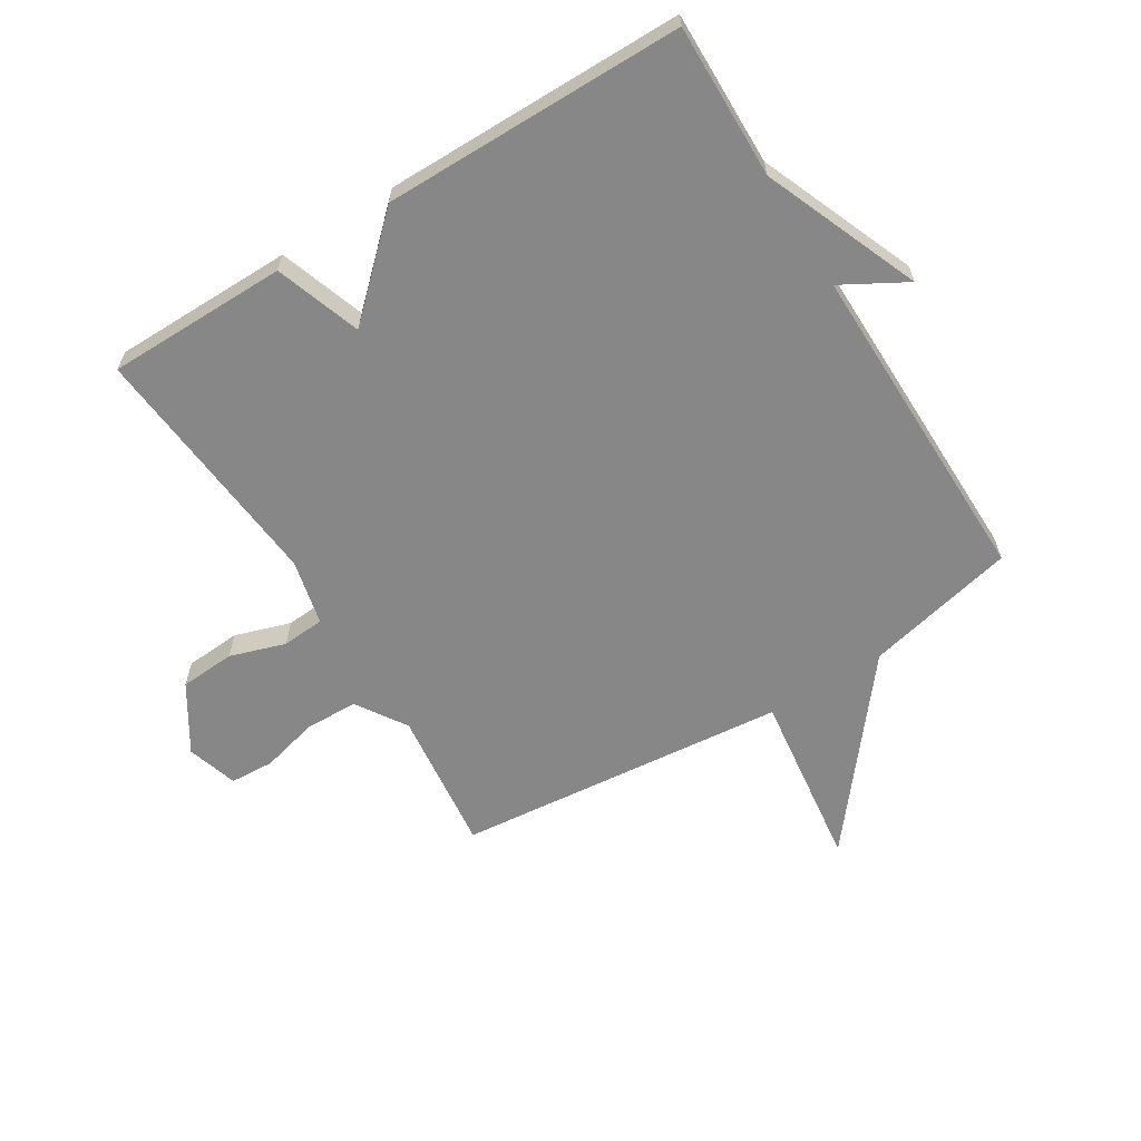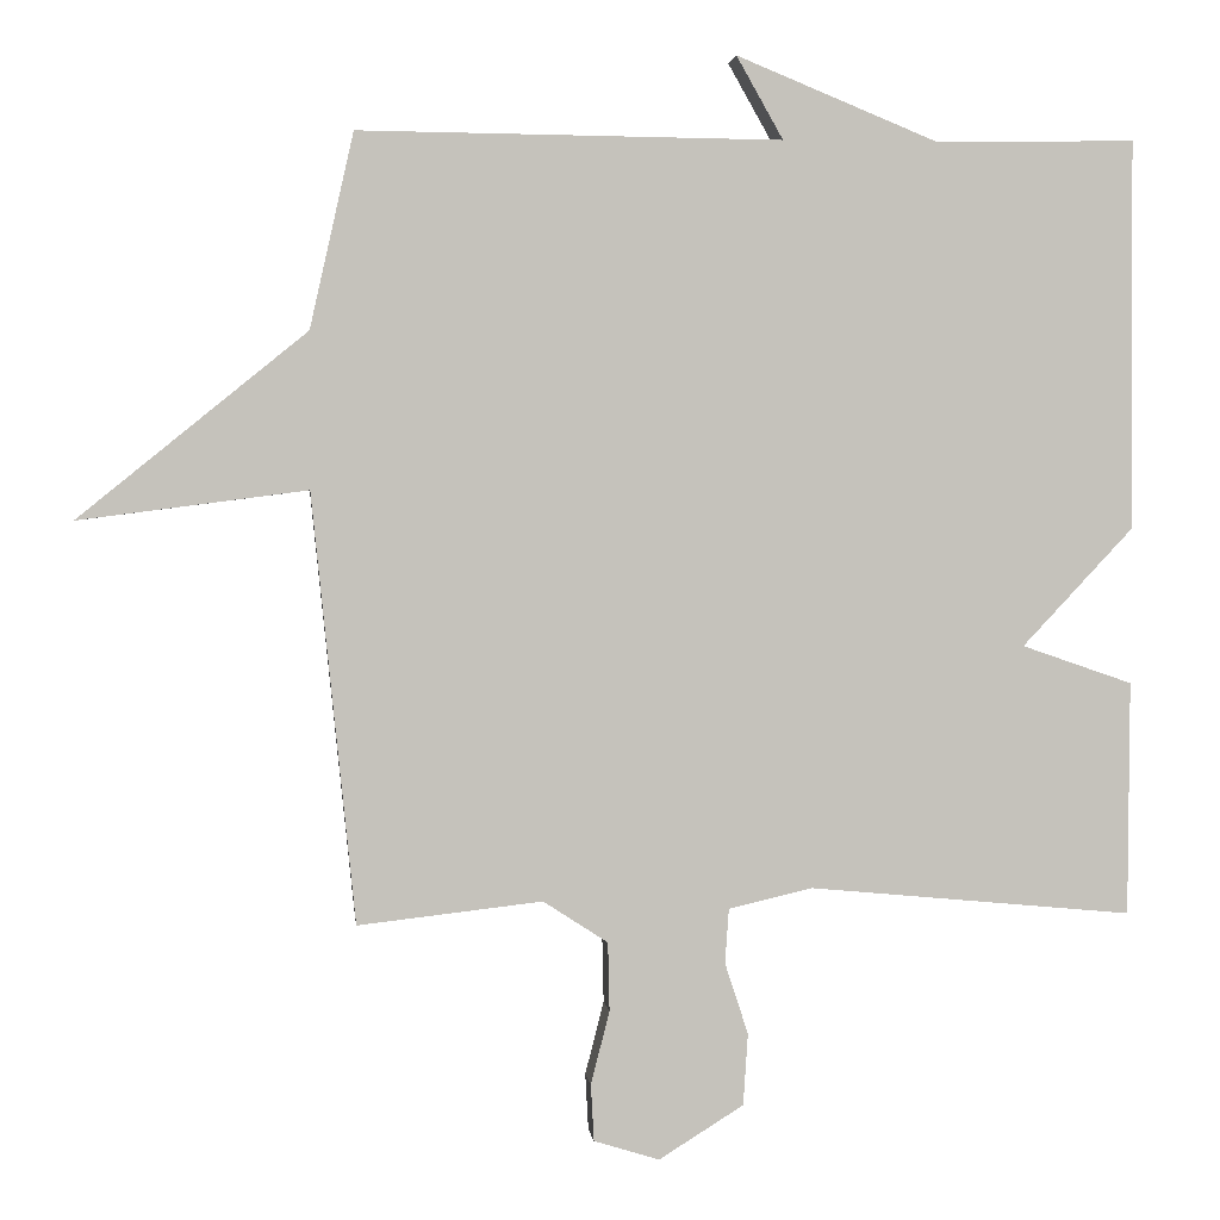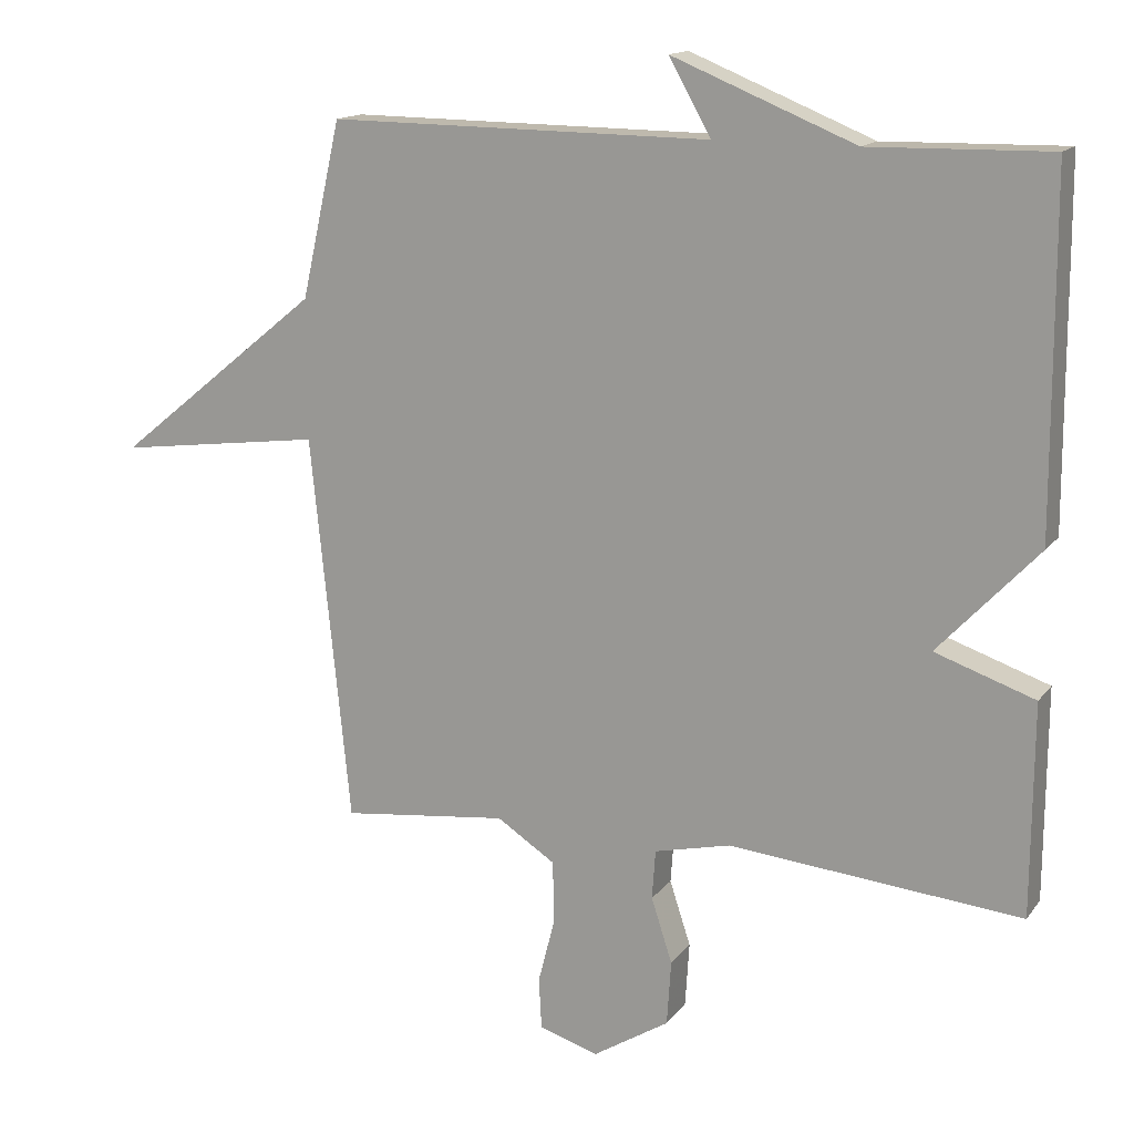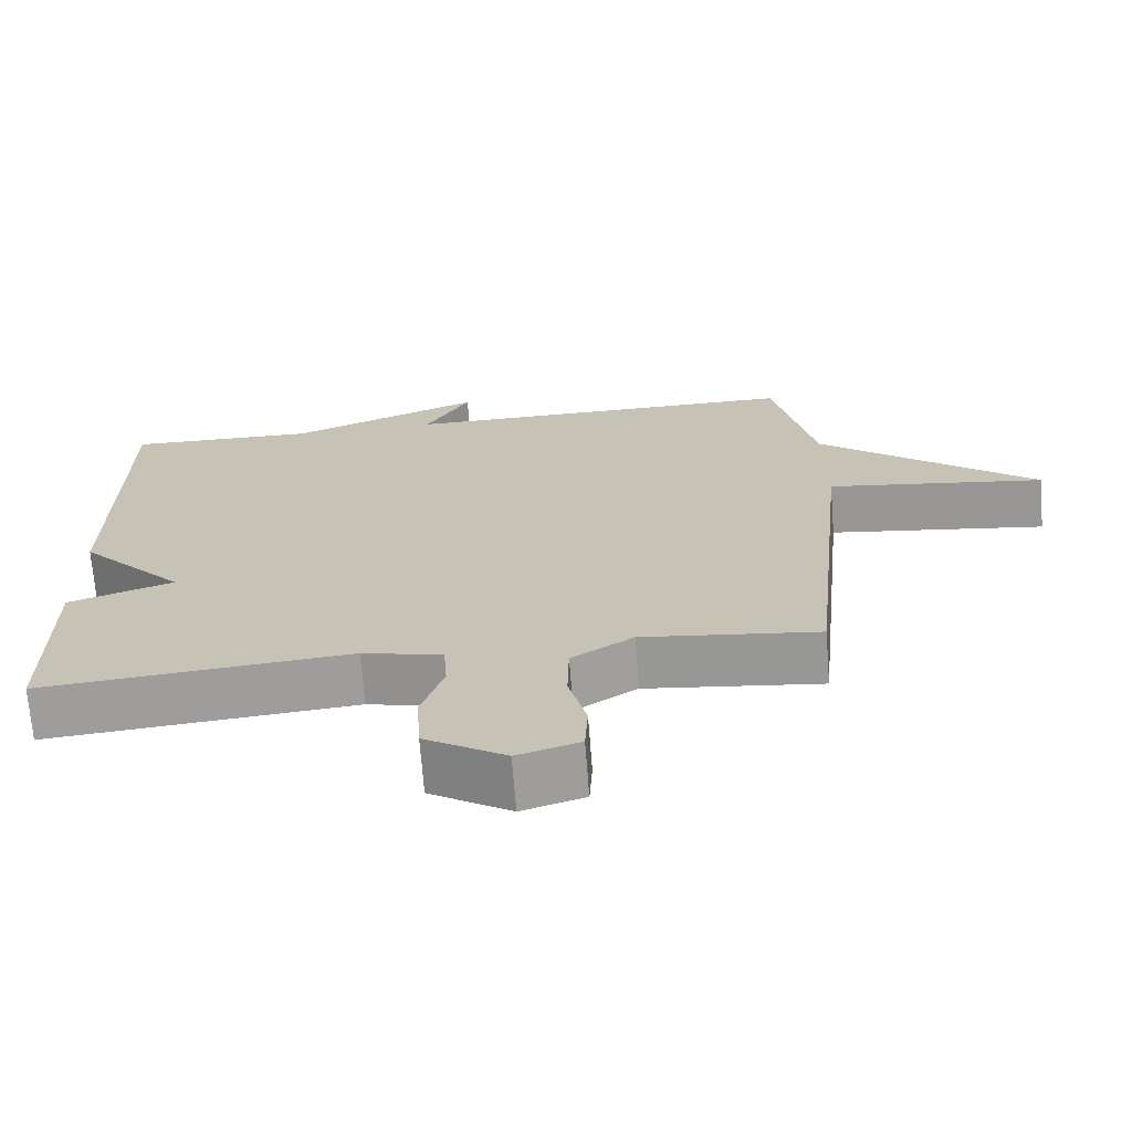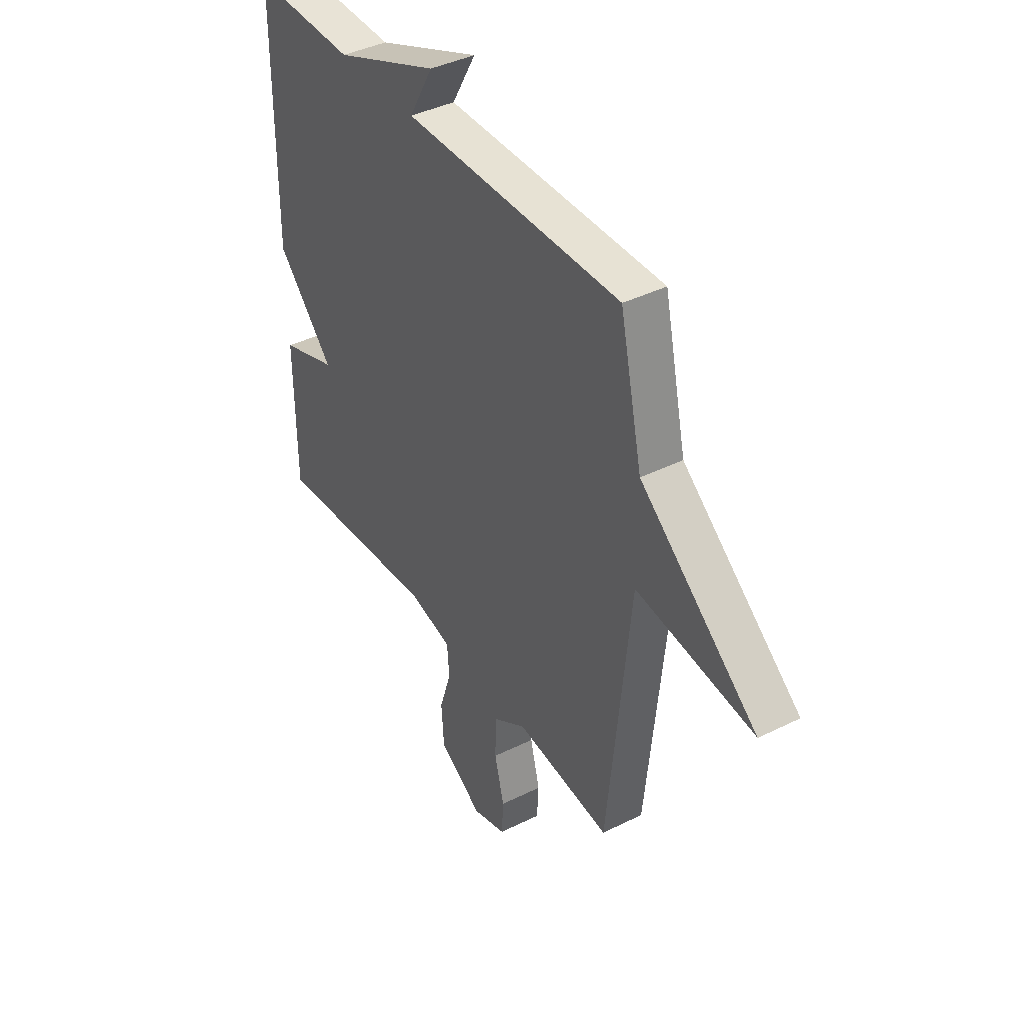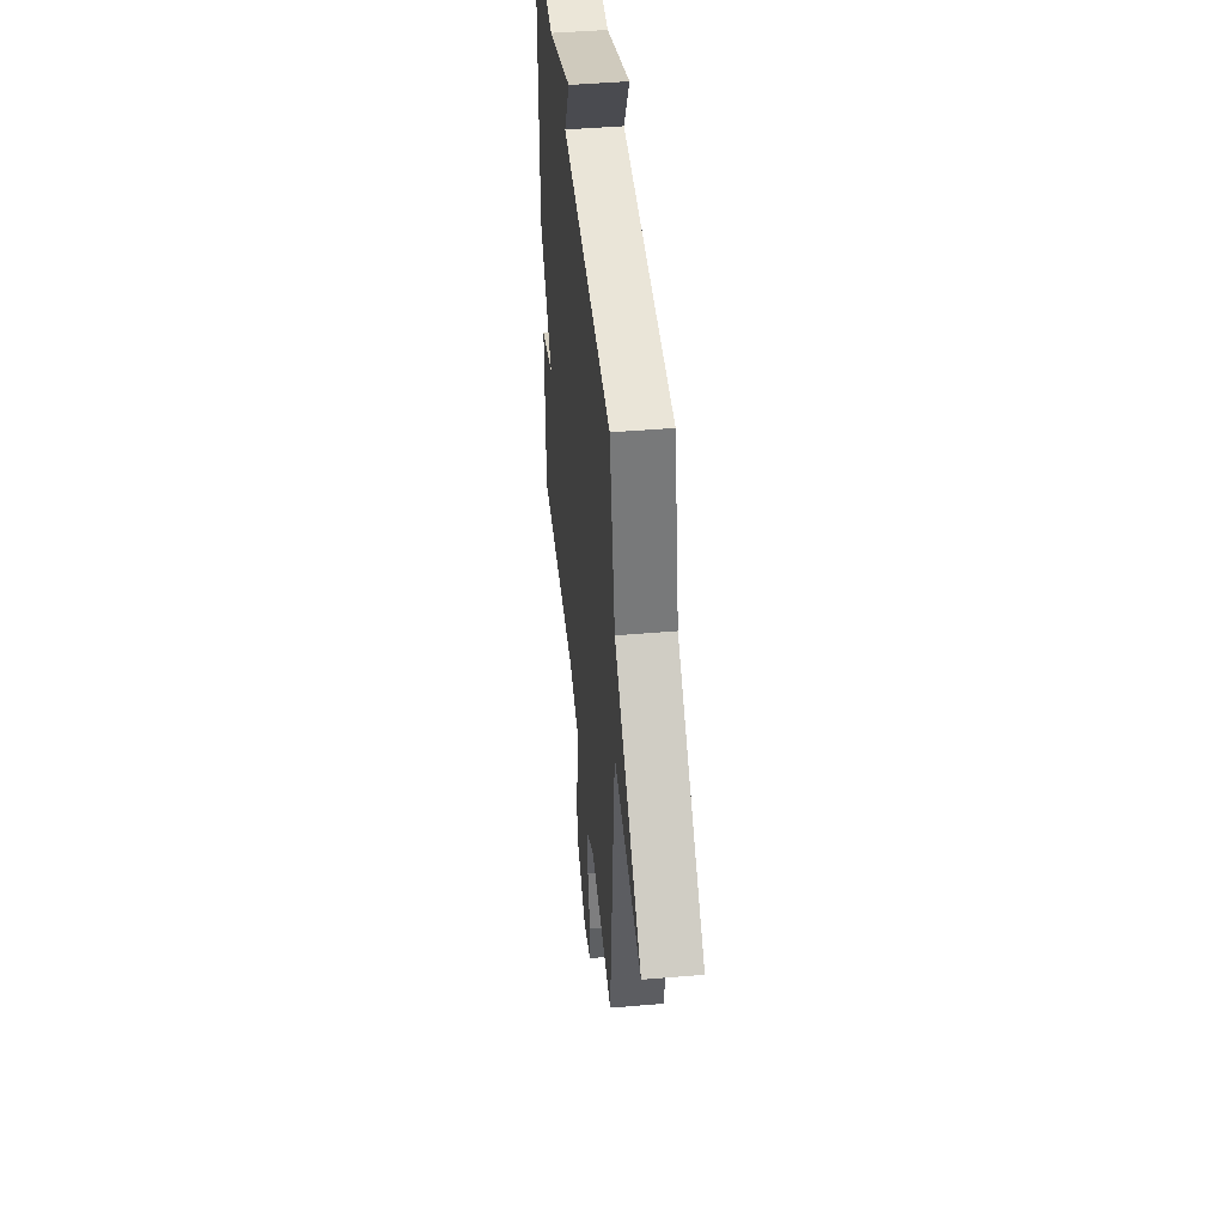
<metadata>
{"format":"obj","ext":"obj","renderer":"f3d","projection":"perspective","resolution":1024,"background":"white","views":[{"elev":-62.6,"azim":-58.2,"up":"+Y"},{"elev":2.2,"azim":173.7,"up":"+Z"},{"elev":14.9,"azim":-156.2,"up":"+Z"},{"elev":-69.7,"azim":4.4,"up":"+Z"},{"elev":40.4,"azim":58.5,"up":"+Z"},{"elev":45.4,"azim":84.4,"up":"+Z"}]}
</metadata>
<code>
v 0.5 0.07 0.5
v 0.556 0.07 0.25
v 0.849 0.07 0.012
v 0.556 0.07 0.05
v 0.5 0.07 -0.5
v 0.263 0.07 -0.473
v 0.18 0.07 -0.527
v 0.178 0.07 -0.615
v 0.202 0.07 -0.709
v 0.198 0.07 -0.782
v 0.114 0.07 -0.808
v 0.005 0.07 -0.74
v -0.001 0.07 -0.648
v 0.029 0.07 -0.556
v 0.024 0.07 -0.486
v -0.084 0.07 -0.461
v -0.5 0.07 -0.5
v -0.502 0.07 -0.2
v -0.36 0.07 -0.151
v -0.502 0.07 0
v -0.5 0.07 0.5
v -0.244 0.07 0.495
v 0.016 0.07 0.601
v -0.044 0.07 0.495
v 0.5 0 0.5
v 0.556 0 0.25
v 0.849 0 0.012
v 0.556 0 0.05
v 0.5 0 -0.5
v 0.263 0 -0.473
v 0.18 0 -0.527
v 0.178 0 -0.615
v 0.202 0 -0.709
v 0.198 0 -0.782
v 0.114 0 -0.808
v 0.005 0 -0.74
v -0.001 0 -0.648
v 0.029 0 -0.556
v 0.024 0 -0.486
v -0.084 0 -0.461
v -0.5 0 -0.5
v -0.502 0 -0.2
v -0.36 0 -0.151
v -0.502 0 0
v -0.5 0 0.5
v -0.244 0 0.495
v 0.016 0 0.601
v -0.044 0 0.495
f 22 23 24
f 19 20 21 22
f 19 22 24
f 16 17 18 19
f 24 1 2
f 19 24 2
f 16 19 2
f 15 16 2
f 12 13 14
f 11 12 14
f 10 11 14
f 9 10 14
f 8 9 14
f 7 8 14 15
f 6 7 15 2
f 4 5 6 2
f 2 3 4
f 48 47 46
f 46 45 44 43
f 48 46 43
f 43 42 41 40
f 26 25 48
f 26 48 43
f 26 43 40
f 26 40 39
f 38 37 36
f 38 36 35
f 38 35 34
f 38 34 33
f 38 33 32
f 39 38 32 31
f 26 39 31 30
f 26 30 29 28
f 28 27 26
f 1 25 26 2
f 2 26 27 3
f 3 27 28 4
f 4 28 29 5
f 5 29 30 6
f 6 30 31 7
f 7 31 32 8
f 8 32 33 9
f 9 33 34 10
f 10 34 35 11
f 11 35 36 12
f 12 36 37 13
f 13 37 38 14
f 14 38 39 15
f 15 39 40 16
f 16 40 41 17
f 17 41 42 18
f 18 42 43 19
f 19 43 44 20
f 20 44 45 21
f 21 45 46 22
f 22 46 47 23
f 23 47 48 24
f 24 48 25 1

</code>
